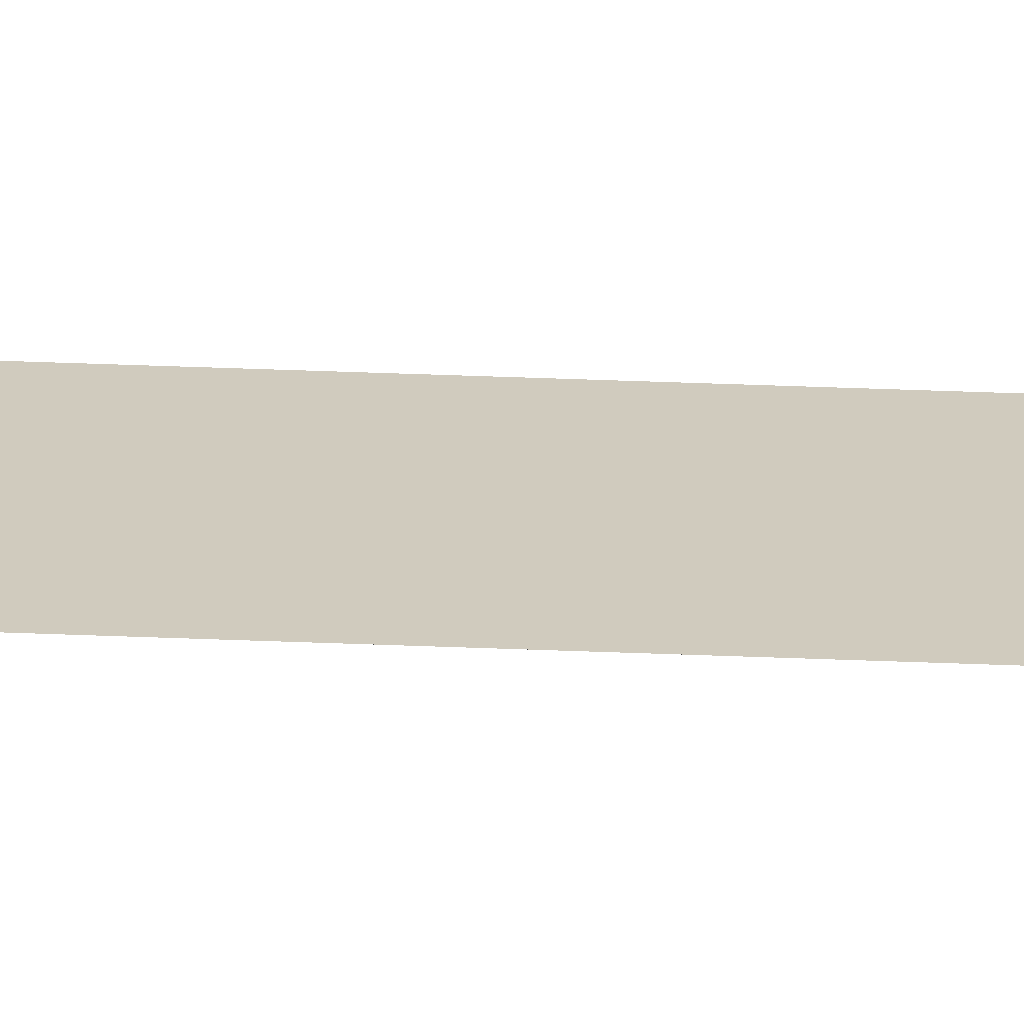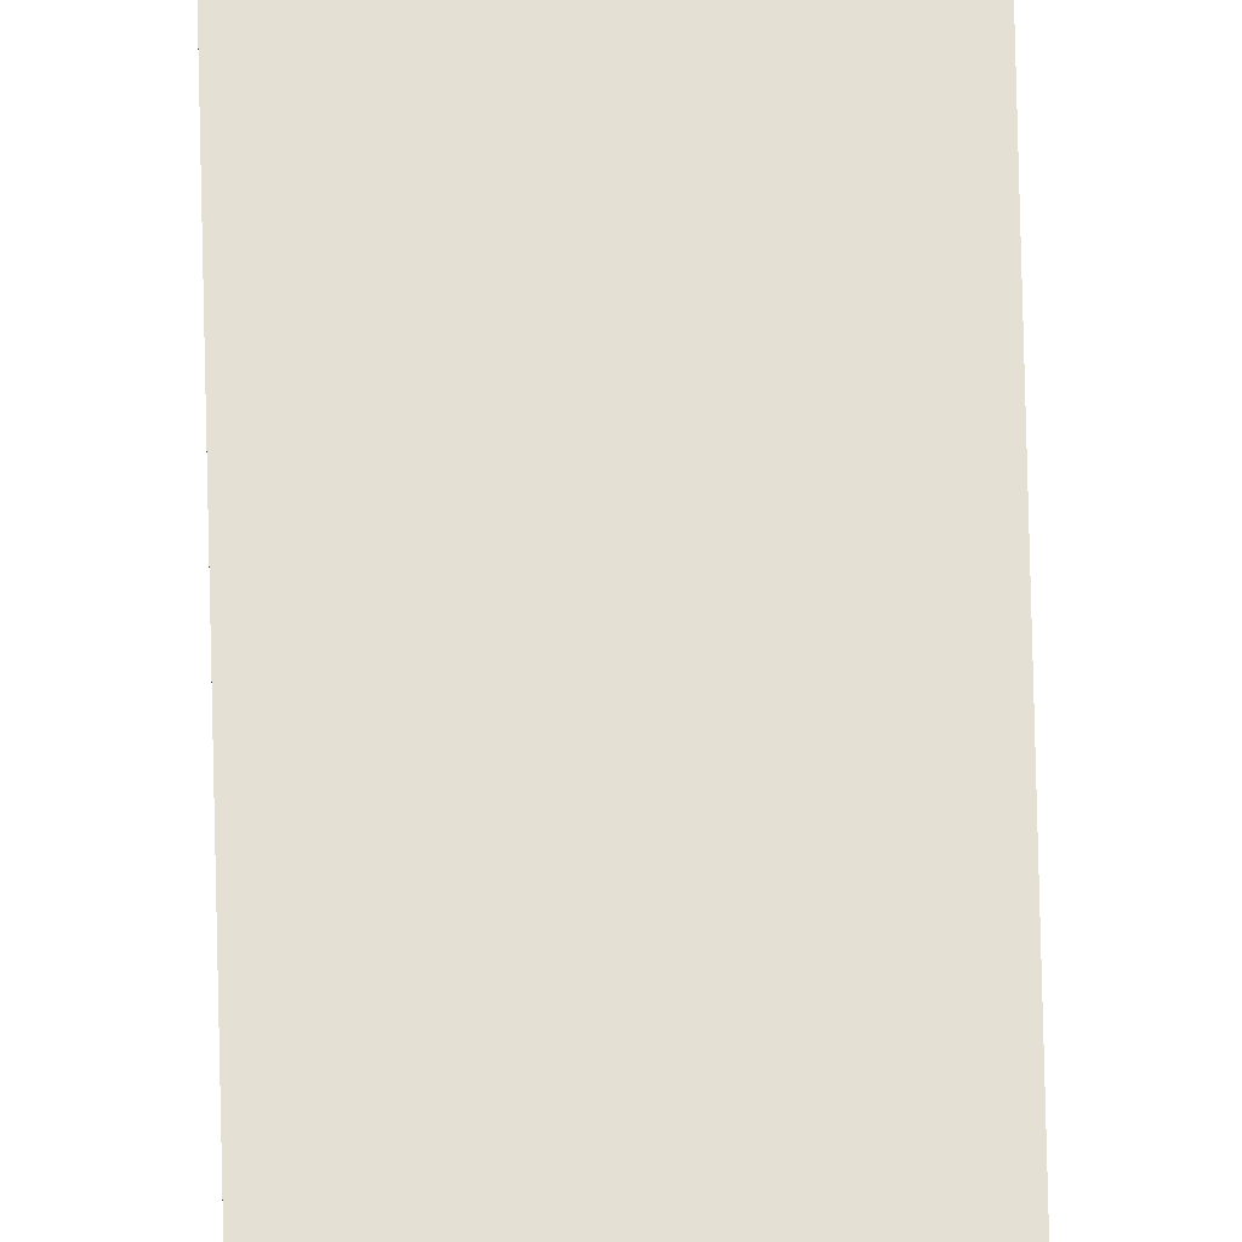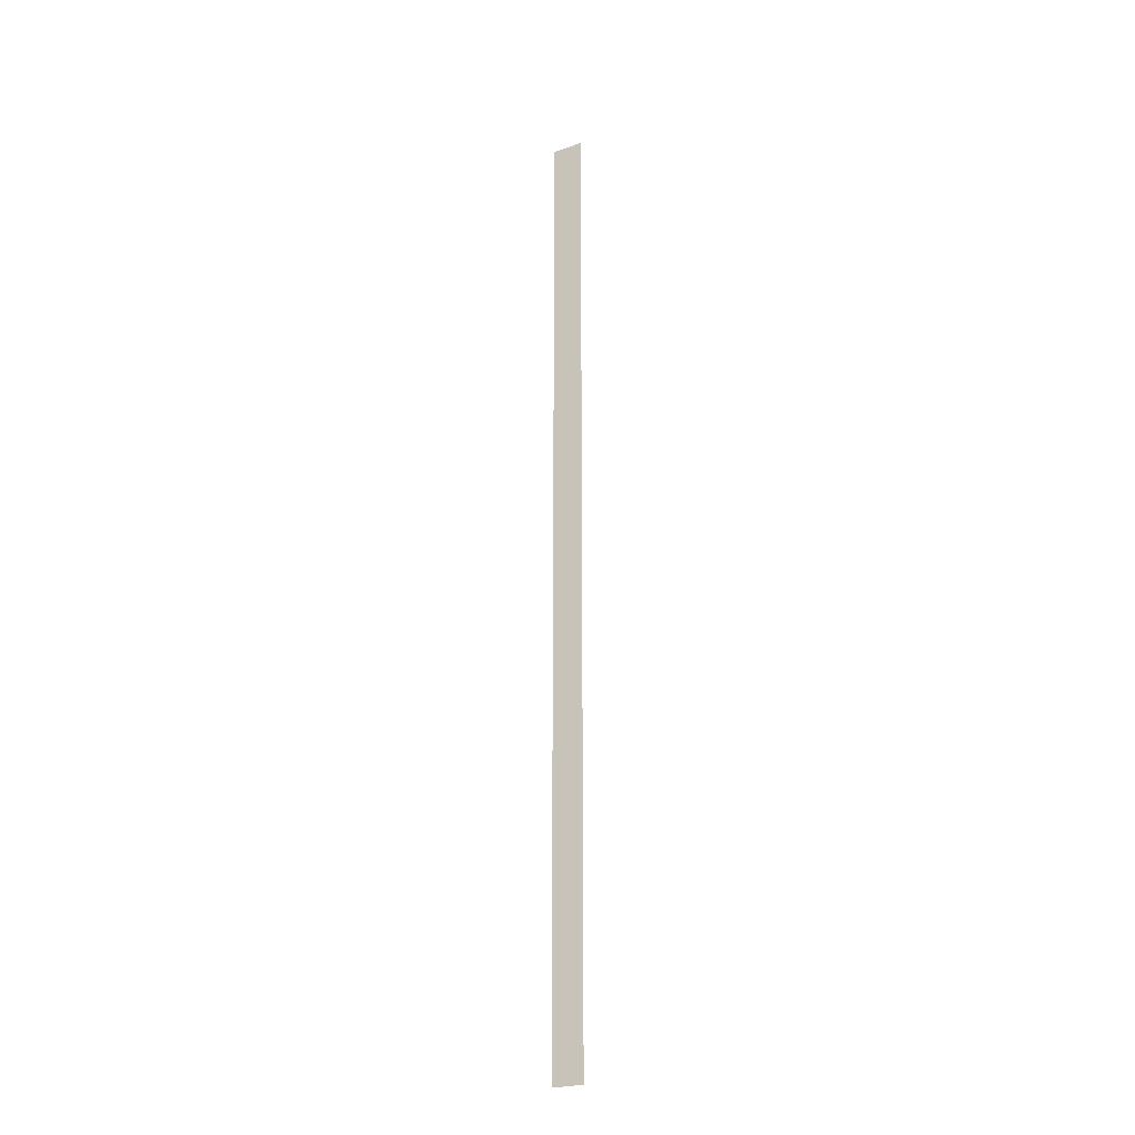
<metadata>
{"format":"obj","ext":"obj","renderer":"f3d","projection":"perspective","resolution":1024,"background":"white","views":[{"elev":23.6,"azim":94.6,"up":"+Y"},{"elev":66.2,"azim":178.7,"up":"+Y"},{"elev":-24.0,"azim":29.6,"up":"+Z"}]}
</metadata>
<code>
o wall_obb.120_Mesh.125
v -167.5 4.508 -44.79
v -167.5 4.508 -29.49
v -167.5 4.508 -31.19
v -167.5 4.508 -32.89
v -167.5 4.508 -34.59
v -167.5 4.508 -36.29
v -167.5 4.508 -37.99
v -167.5 4.508 -39.69
v -167.5 4.508 -41.39
v -167.5 4.508 -43.09
v -168 4.508 -29.49
v -168 4.508 -31.19
v -168 4.508 -32.89
v -168 4.508 -34.59
v -168 4.508 -36.29
v -168 4.508 -37.99
v -168 4.508 -39.69
v -168 4.508 -41.39
v -168 4.508 -43.09
v -168 4.508 -44.79
f 2 3 4 5 6 7 8 9 10 1 20 19 18 17 16 15 14 13 12 11

</code>
